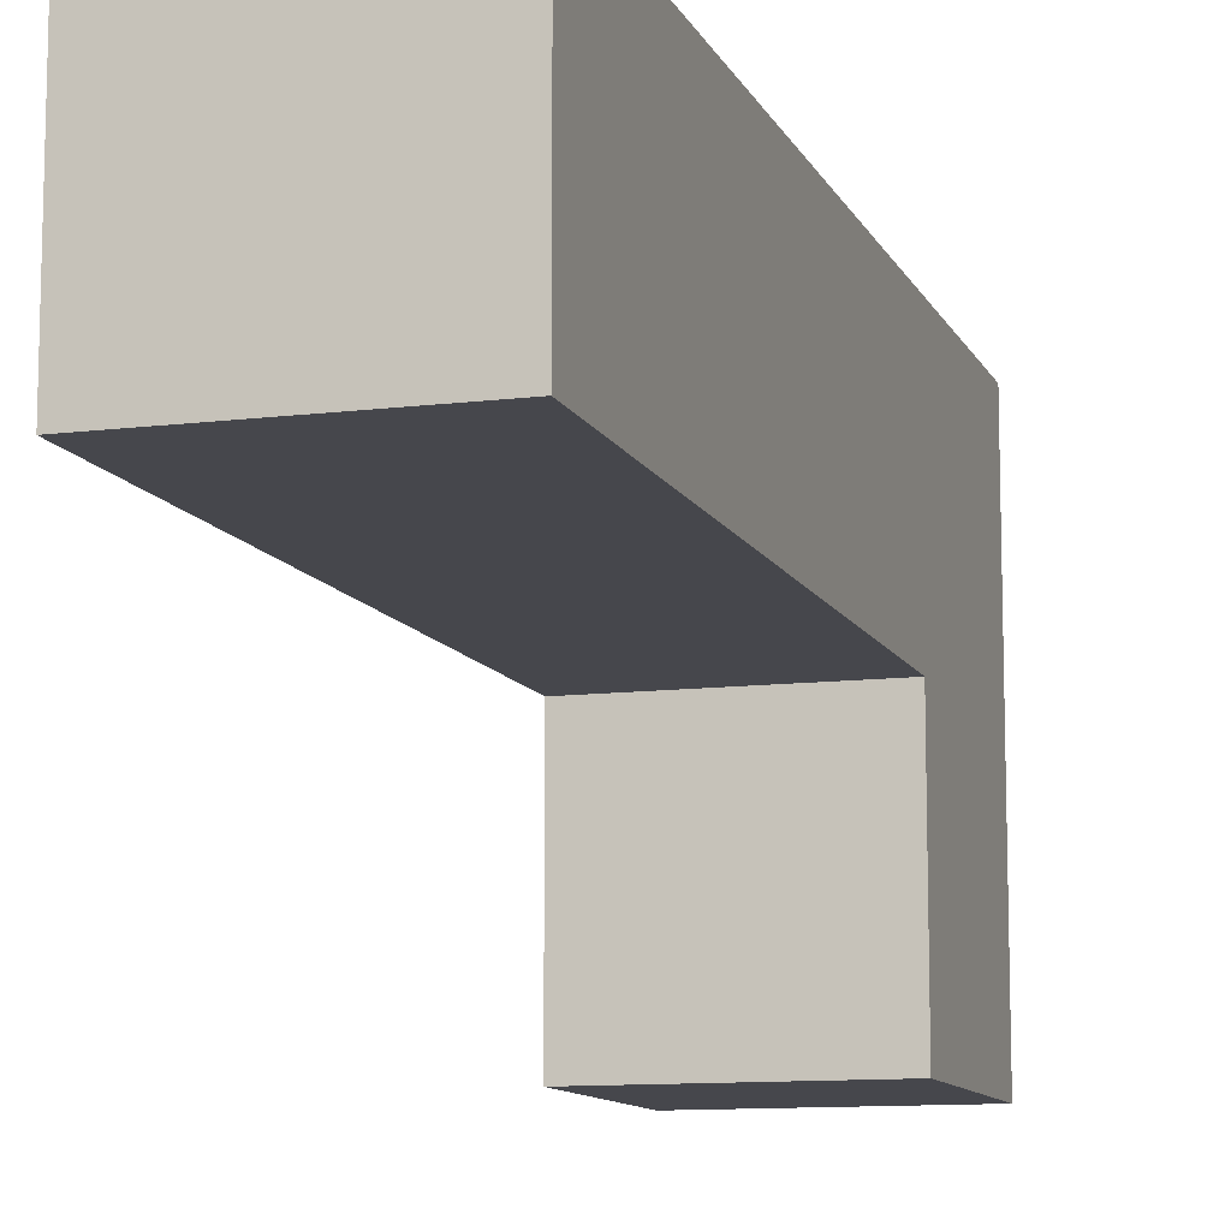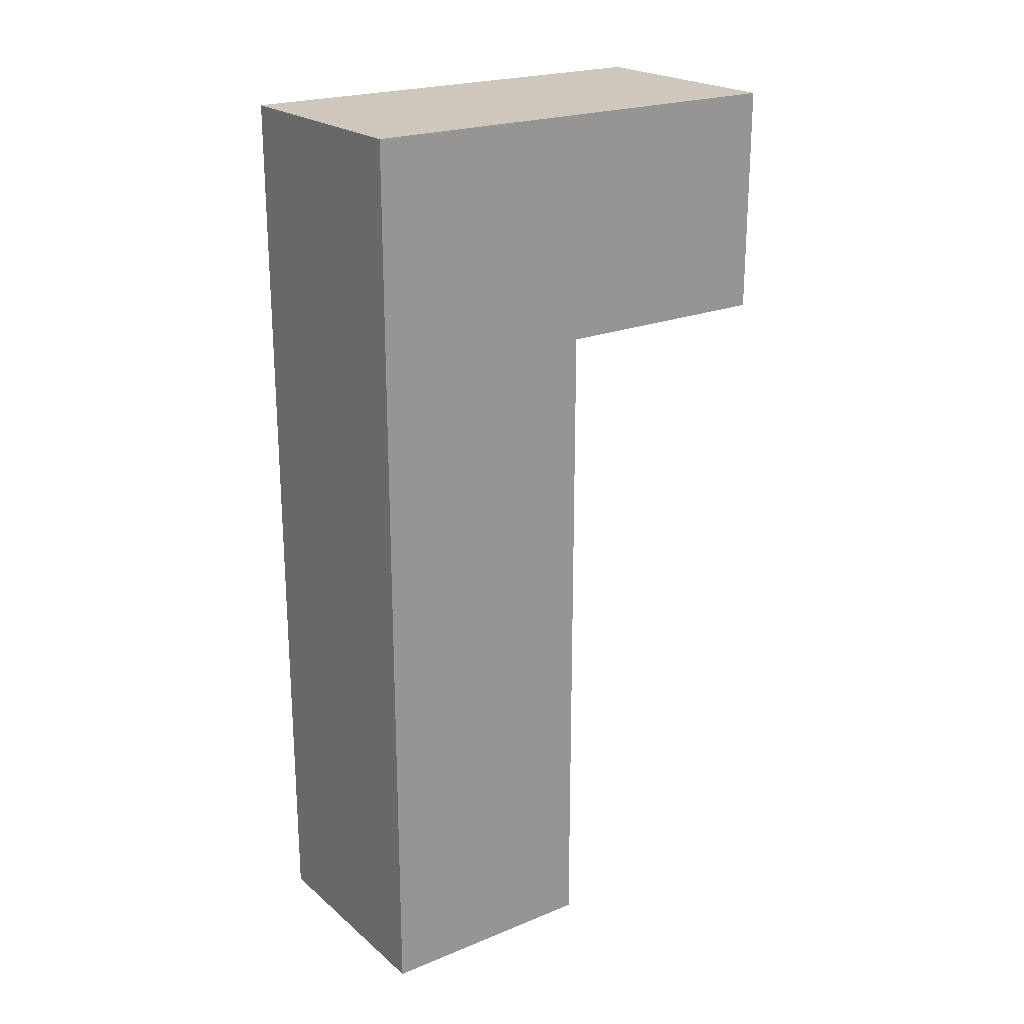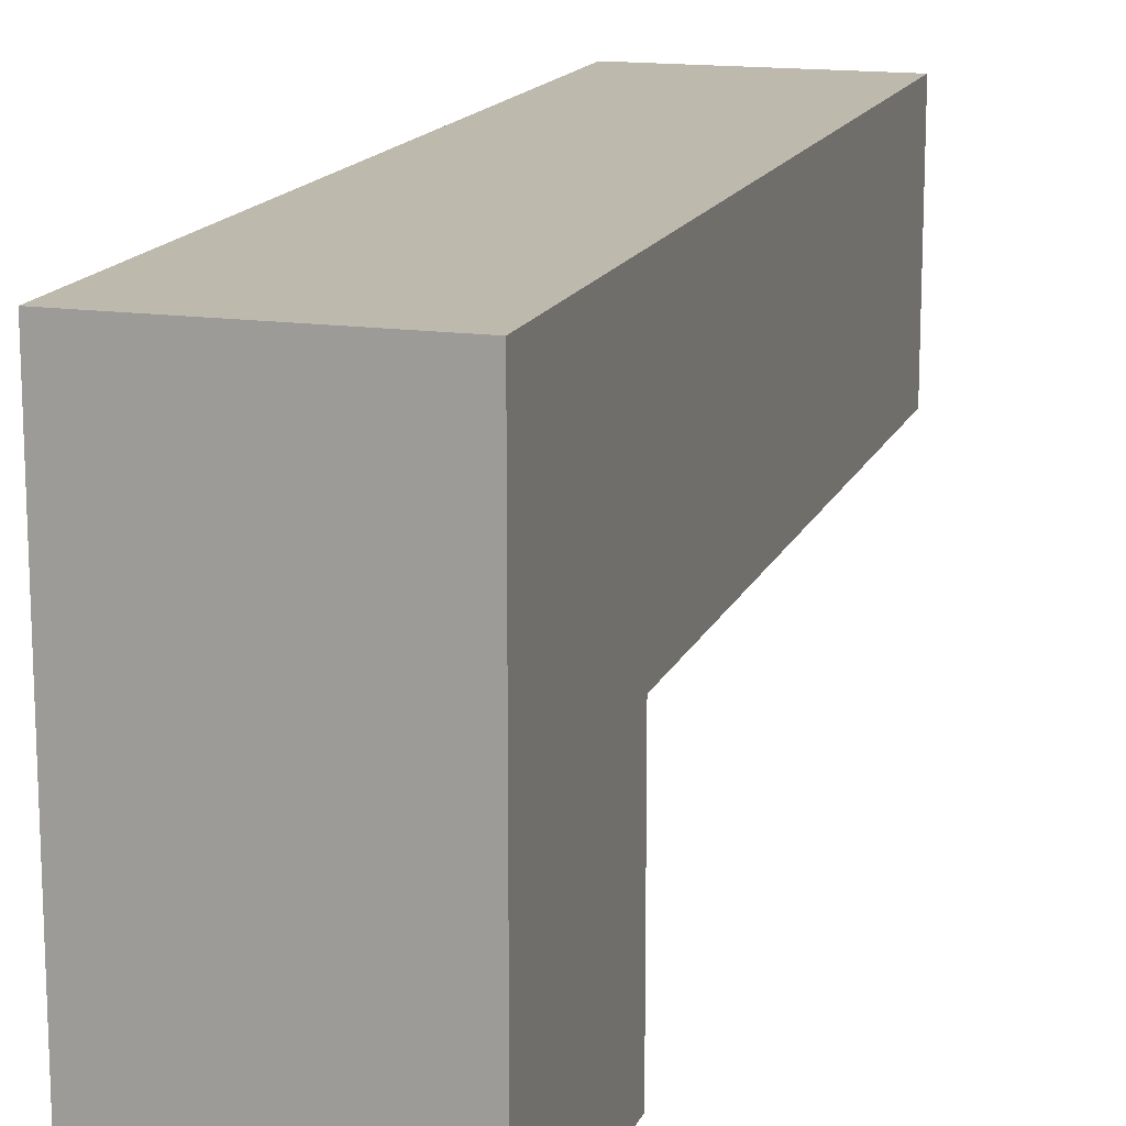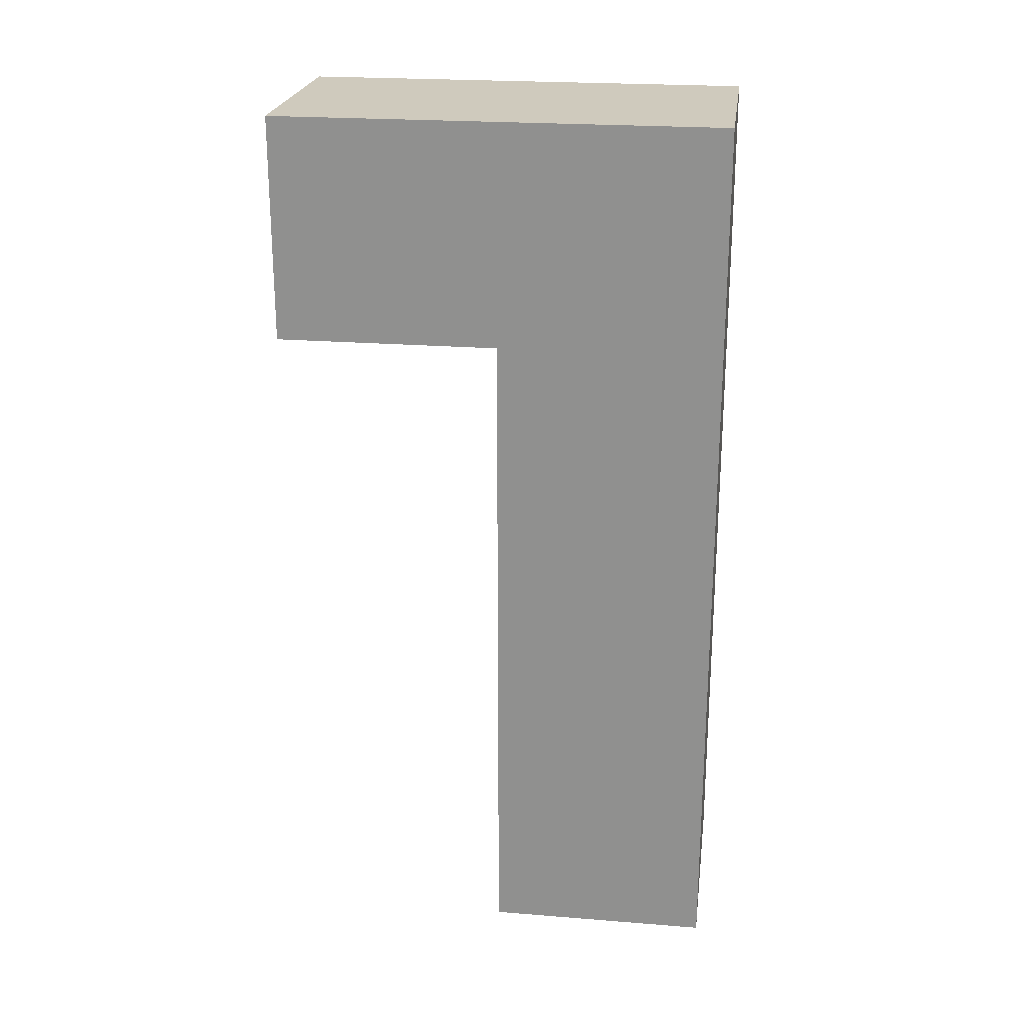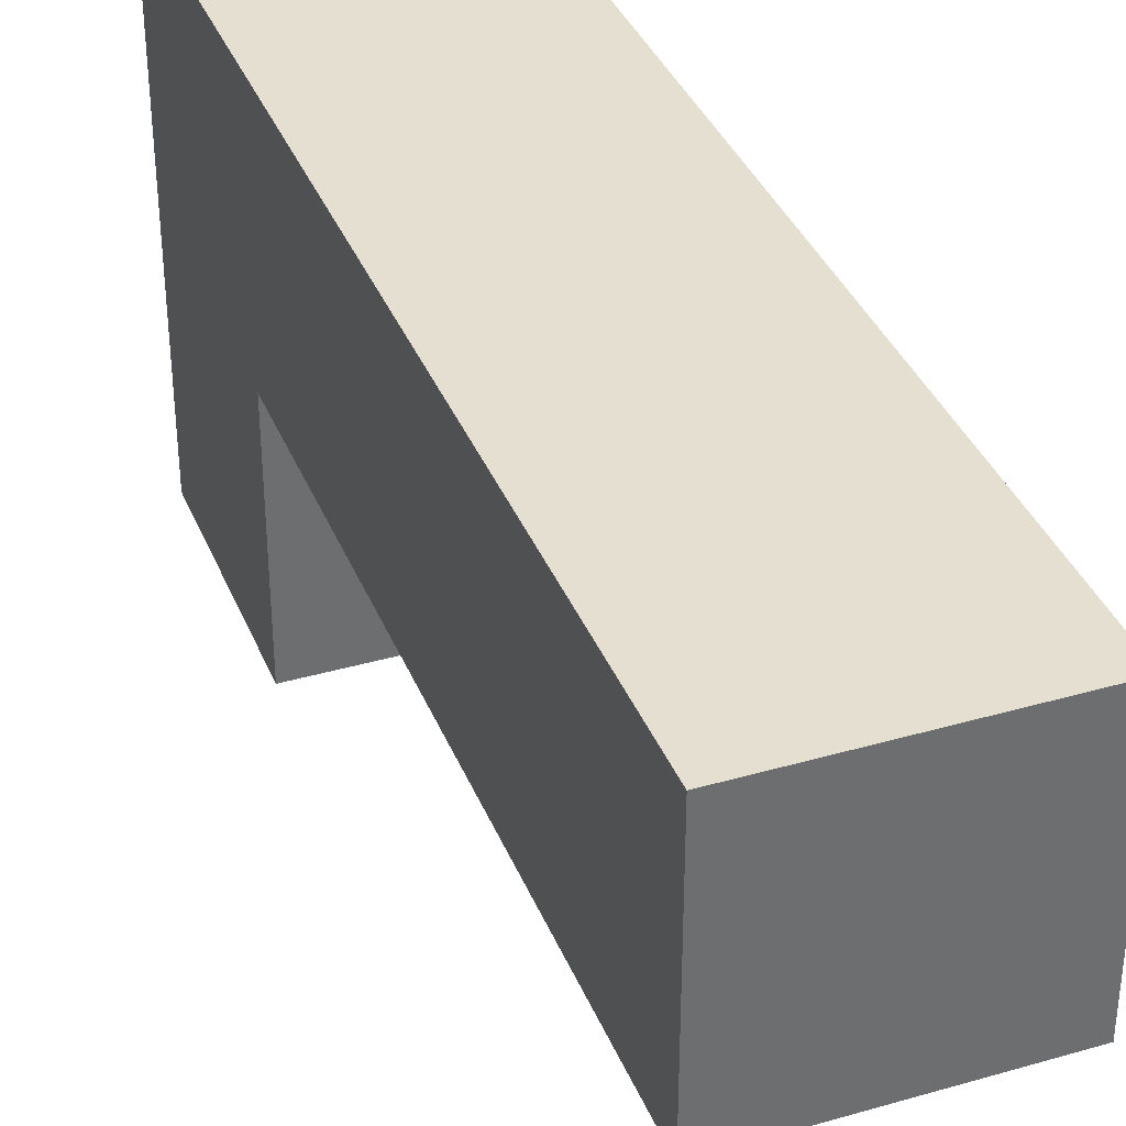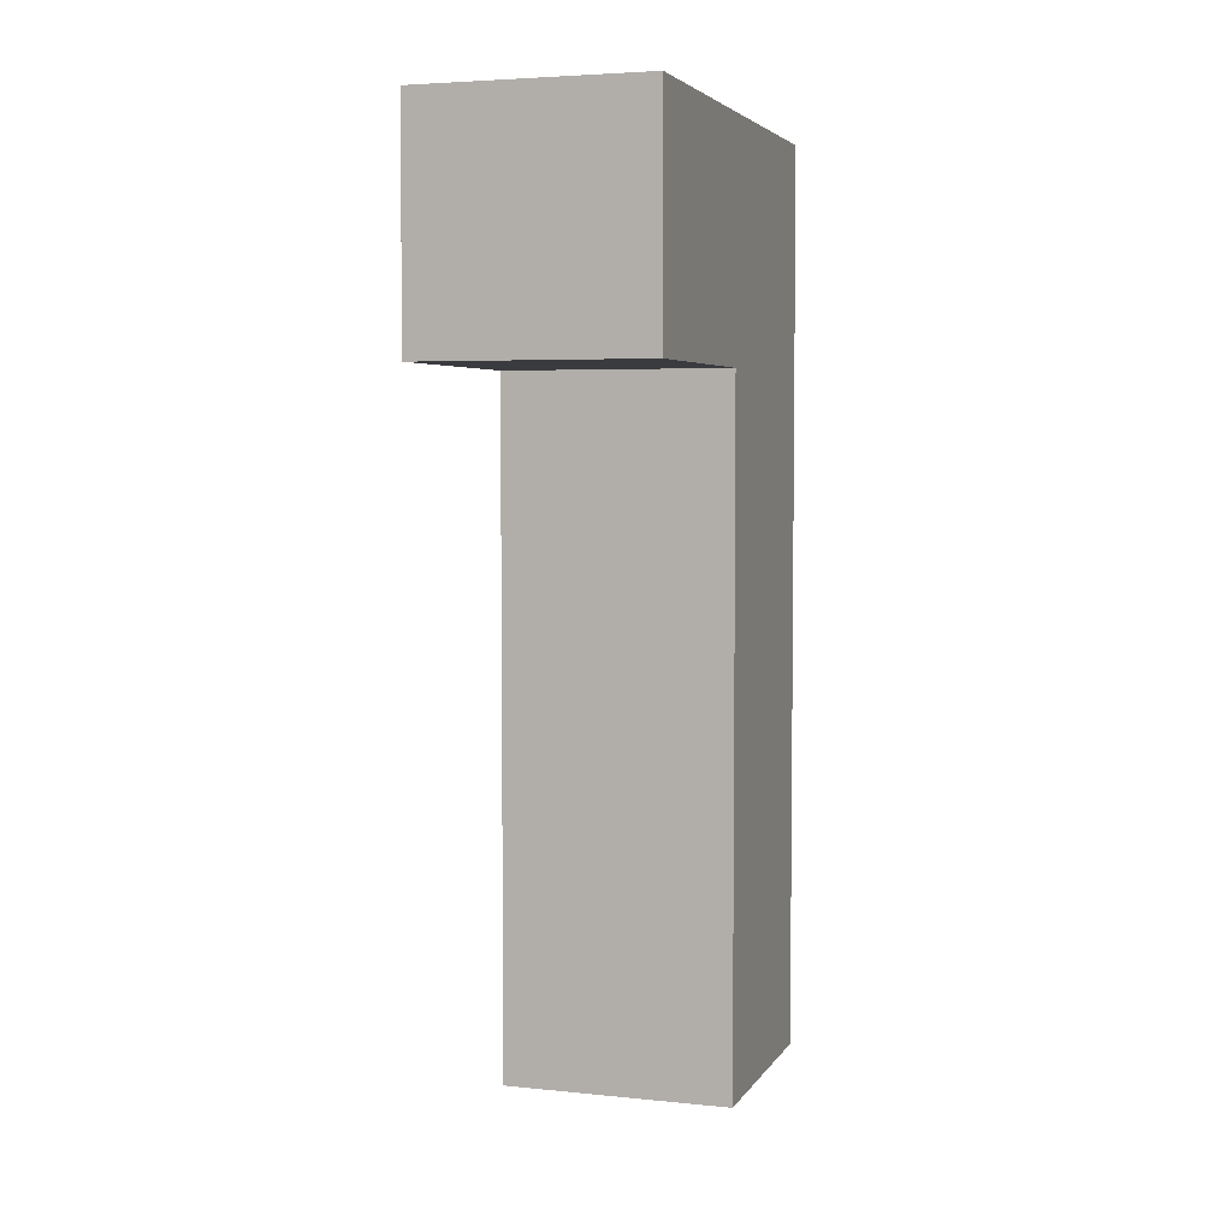
<metadata>
{"format":"obj","ext":"obj","renderer":"f3d","projection":"perspective","resolution":1024,"background":"white","views":[{"elev":-10.9,"azim":17.2,"up":"+Z"},{"elev":22.0,"azim":54.7,"up":"+Y"},{"elev":15.2,"azim":-163.0,"up":"+Z"},{"elev":23.1,"azim":-82.3,"up":"+Y"},{"elev":36.8,"azim":-20.5,"up":"+Z"},{"elev":4.5,"azim":-161.9,"up":"+Y"}]}
</metadata>
<code>
o
v -0.3 0.2 -3.725e-08
v -0.3 0.2 -0.1
v -0.3 0.5 -3.725e-08
v -0.3 0.5 -0.1
v -0.3 0.5 -0.2
v -0.3 0.6 -3.725e-08
v -0.3 0.6 -0.2
v -0.2 0.2 -3.725e-08
v -0.2 0.2 -0.1
v -0.2 0.5 -3.725e-08
v -0.2 0.5 -0.1
v -0.2 0.5 -0.2
v -0.2 0.6 -3.725e-08
v -0.2 0.6 -0.2
v -0.3 0.2 -3.725e-08
v -0.3 0.5 -3.725e-08
v -0.3 0.6 -3.725e-08
v -0.2 0.2 -3.725e-08
v -0.2 0.5 -3.725e-08
v -0.2 0.6 -3.725e-08
v -0.3 0.2 -0.1
v -0.3 0.5 -0.1
v -0.2 0.2 -0.1
v -0.2 0.5 -0.1
v -0.3 0.5 -0.2
v -0.3 0.6 -0.2
v -0.2 0.5 -0.2
v -0.2 0.6 -0.2
v -0.3 0.2 -3.725e-08
v -0.2 0.2 -3.725e-08
v -0.3 0.2 -0.1
v -0.2 0.2 -0.1
v -0.3 0.5 -0.1
v -0.2 0.5 -0.1
v -0.3 0.5 -0.2
v -0.2 0.5 -0.2
v -0.3 0.6 -3.725e-08
v -0.2 0.6 -3.725e-08
v -0.3 0.6 -0.2
v -0.2 0.6 -0.2
f 3 2 1
f 4 2 3
f 6 4 3
f 6 5 4
f 7 5 6
f 8 9 10
f 10 9 11
f 10 11 13
f 11 12 13
f 13 12 14
f 18 16 15
f 19 17 16
f 19 16 18
f 20 17 19
f 21 22 23
f 23 22 24
f 25 26 27
f 27 26 28
f 31 30 29
f 32 30 31
f 35 34 33
f 36 34 35
f 37 38 39
f 39 38 40

</code>
